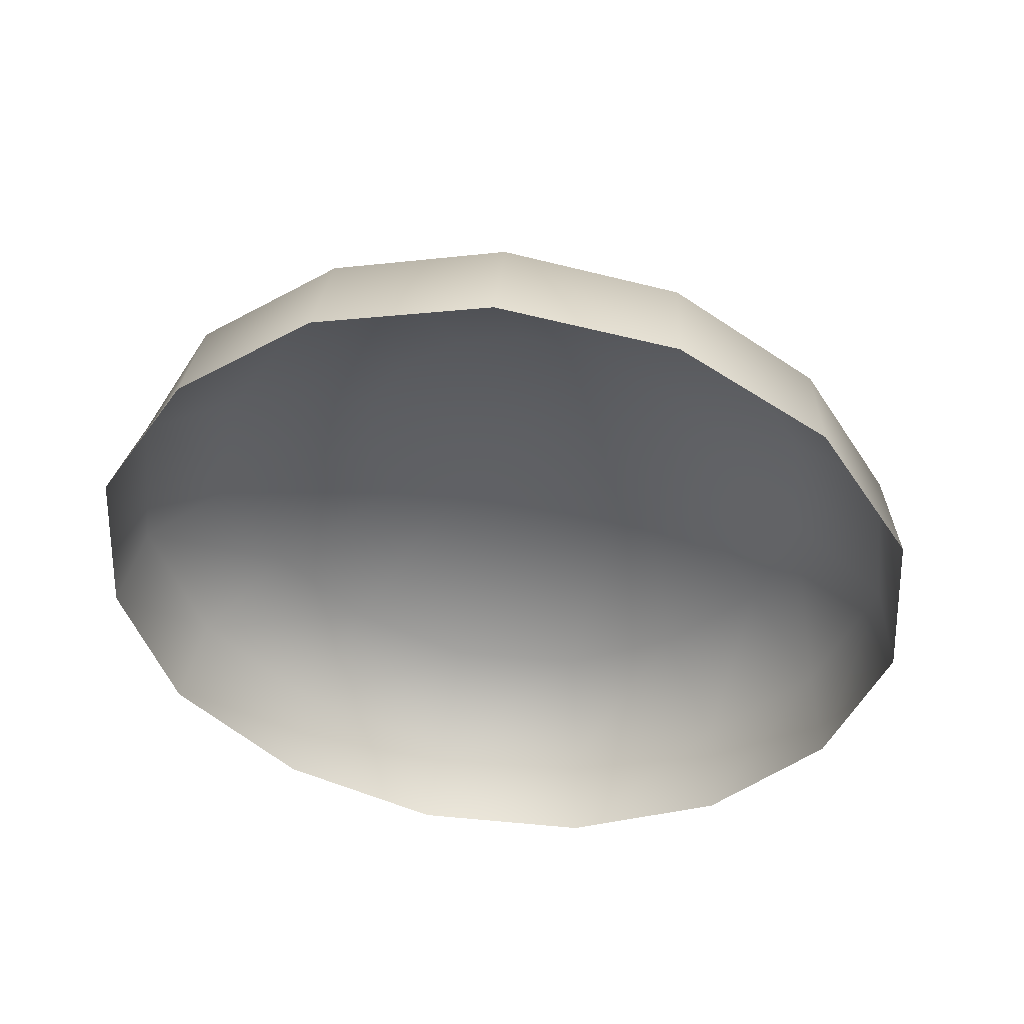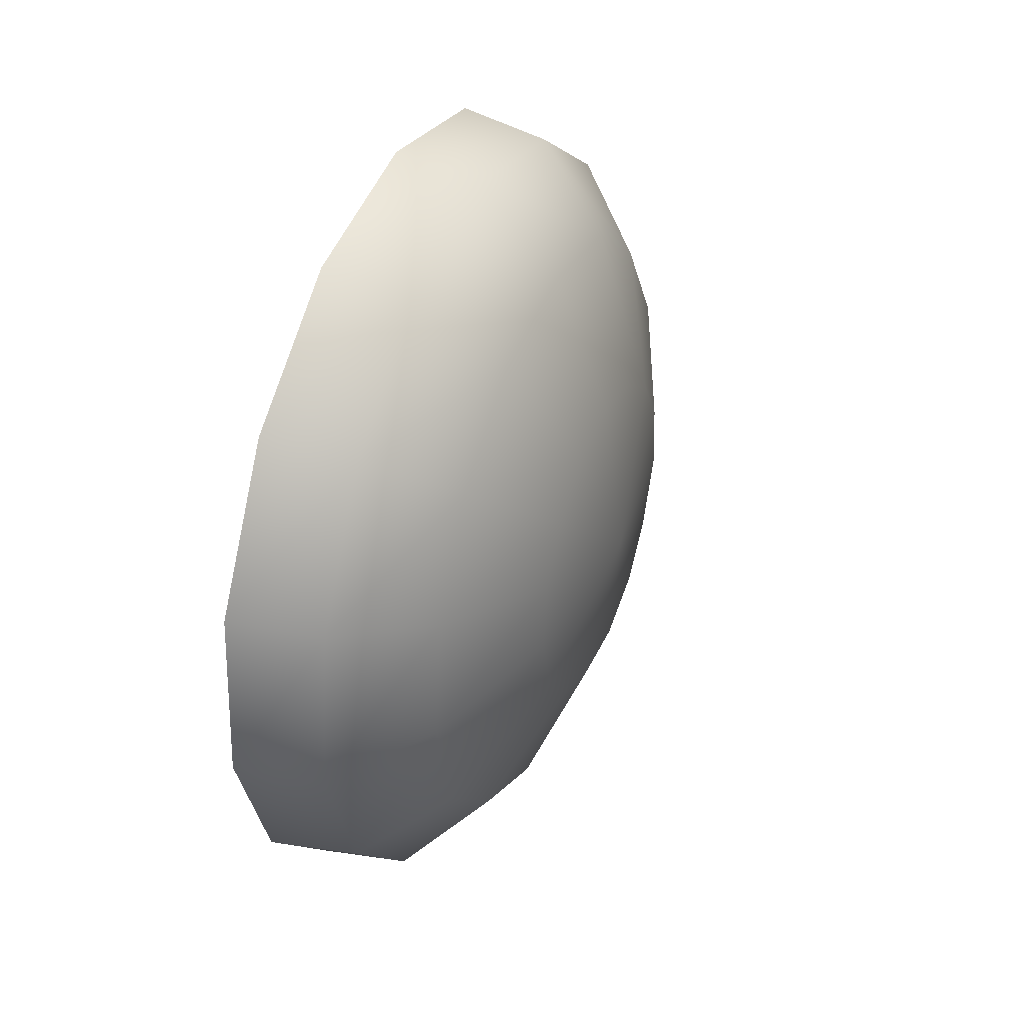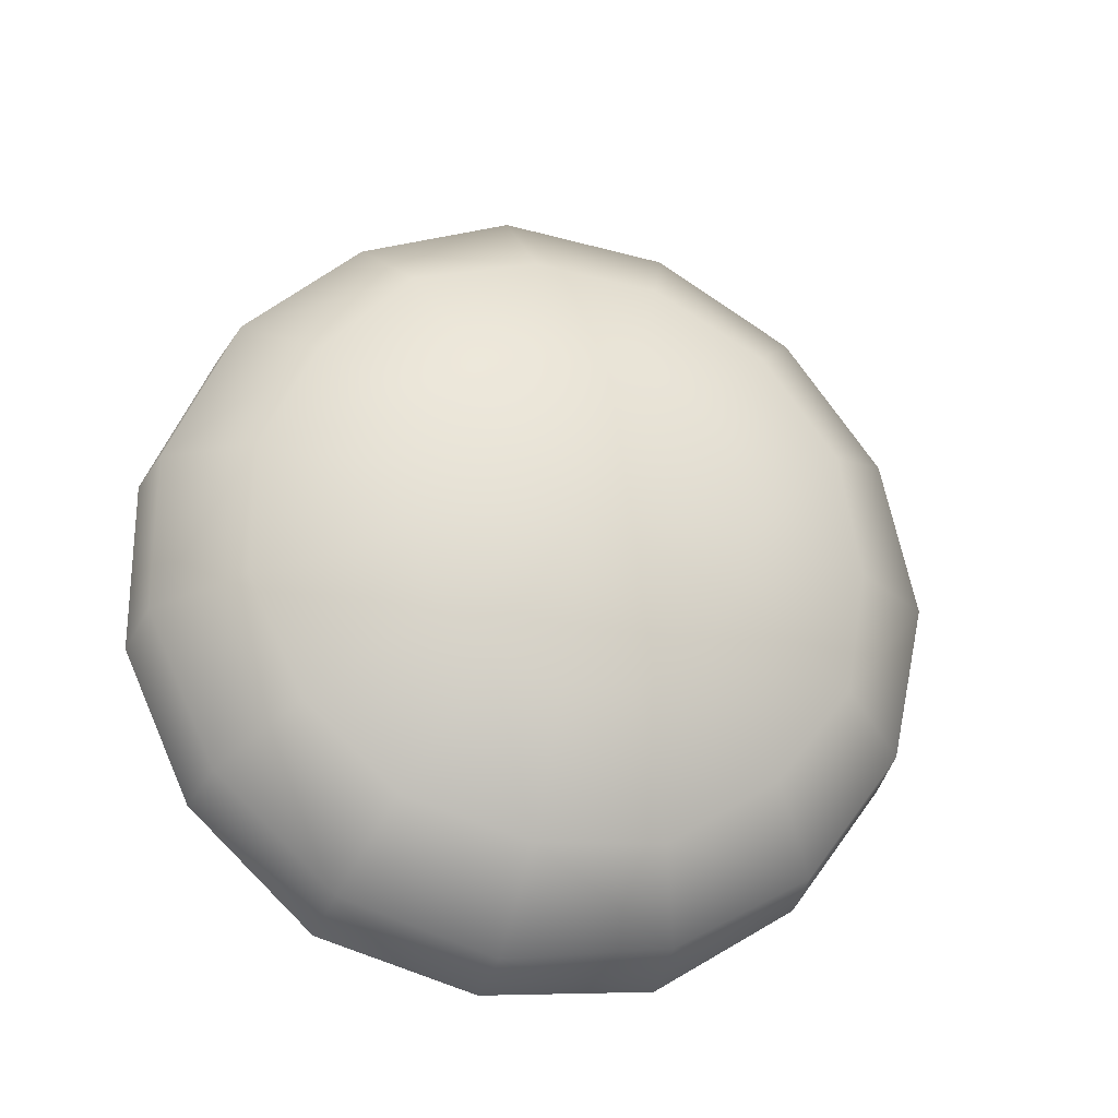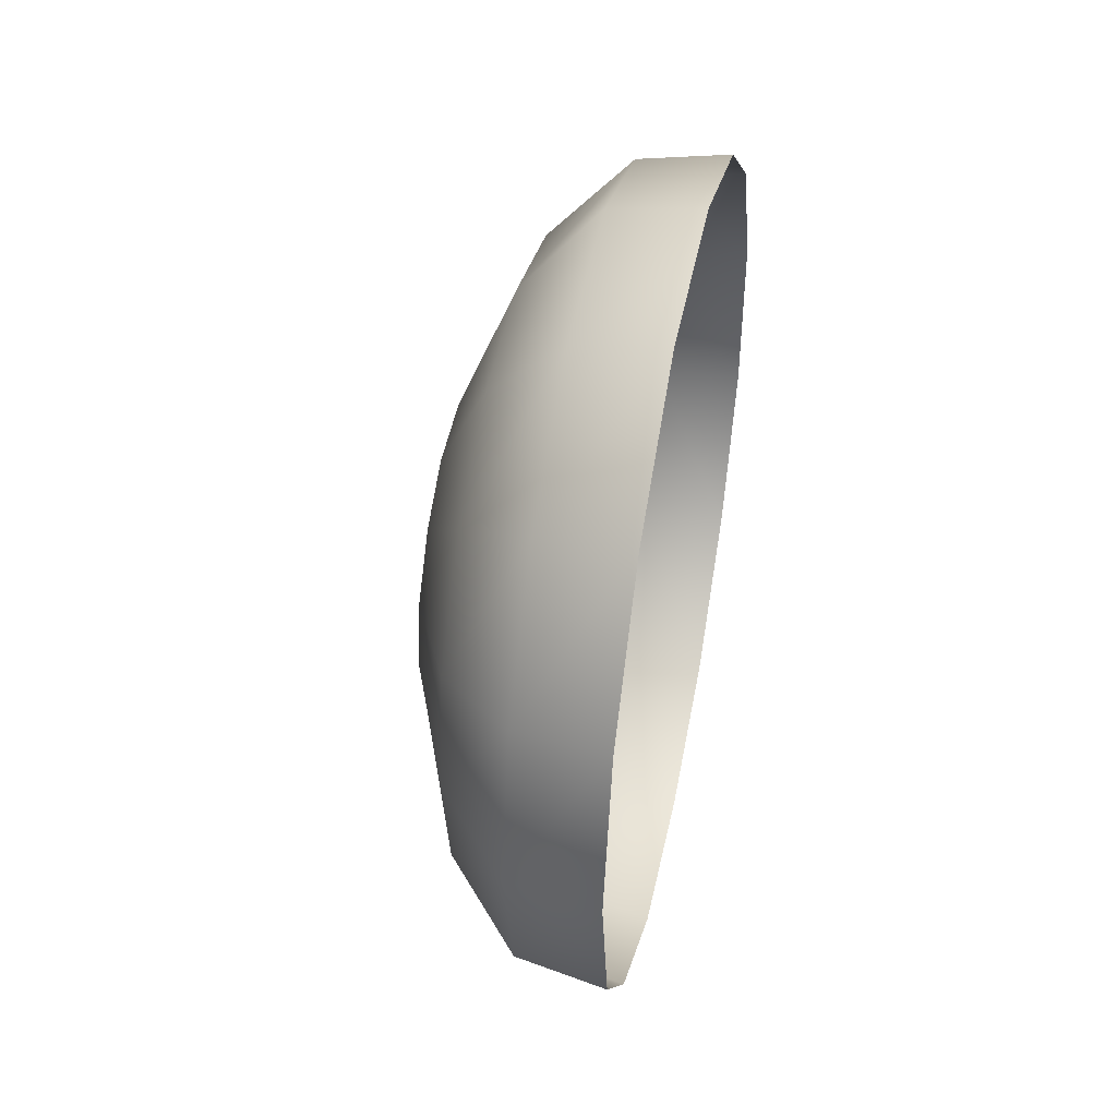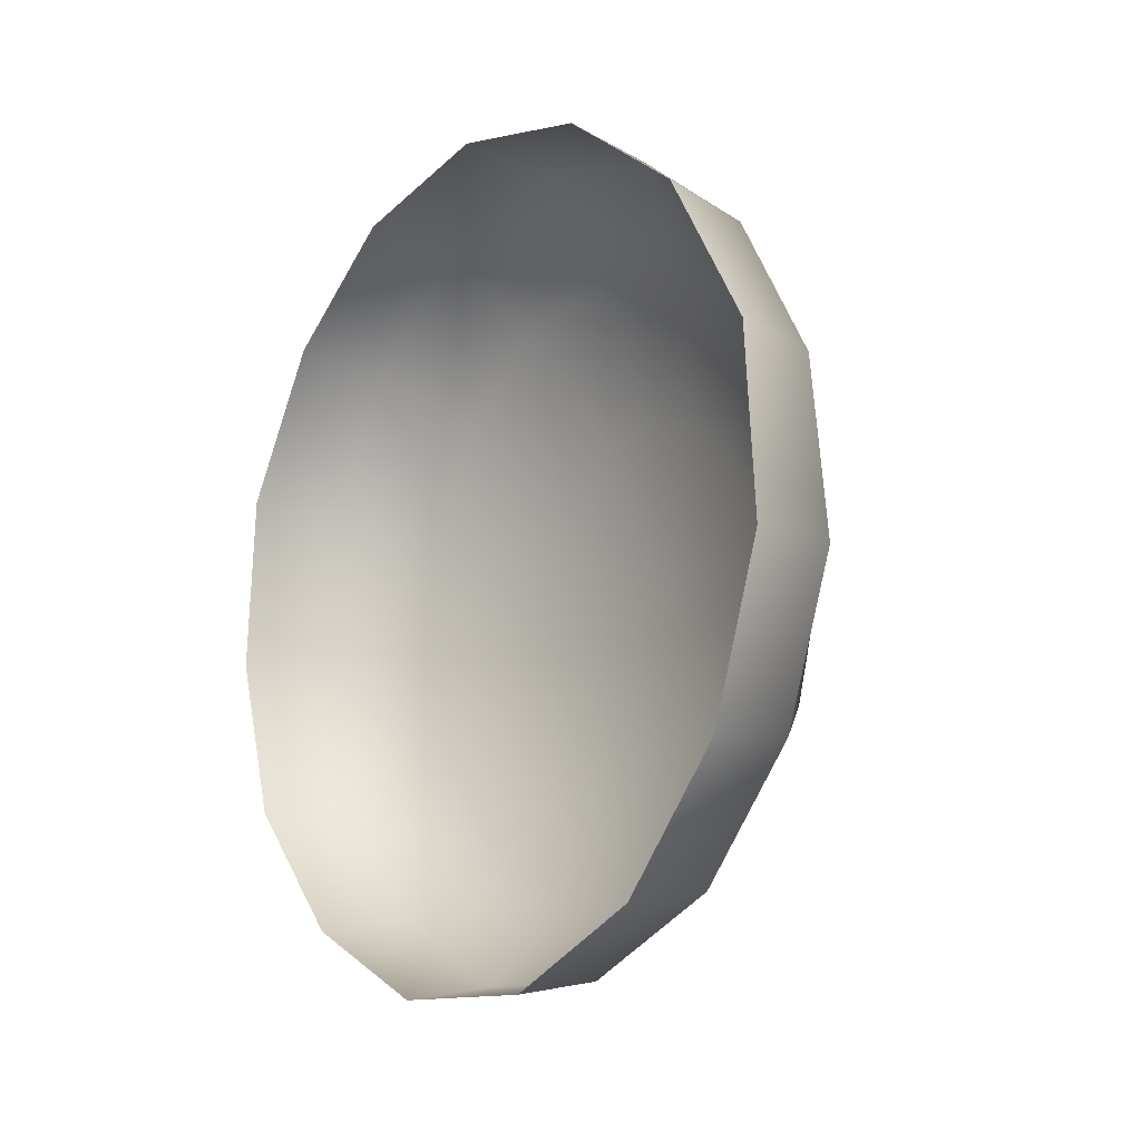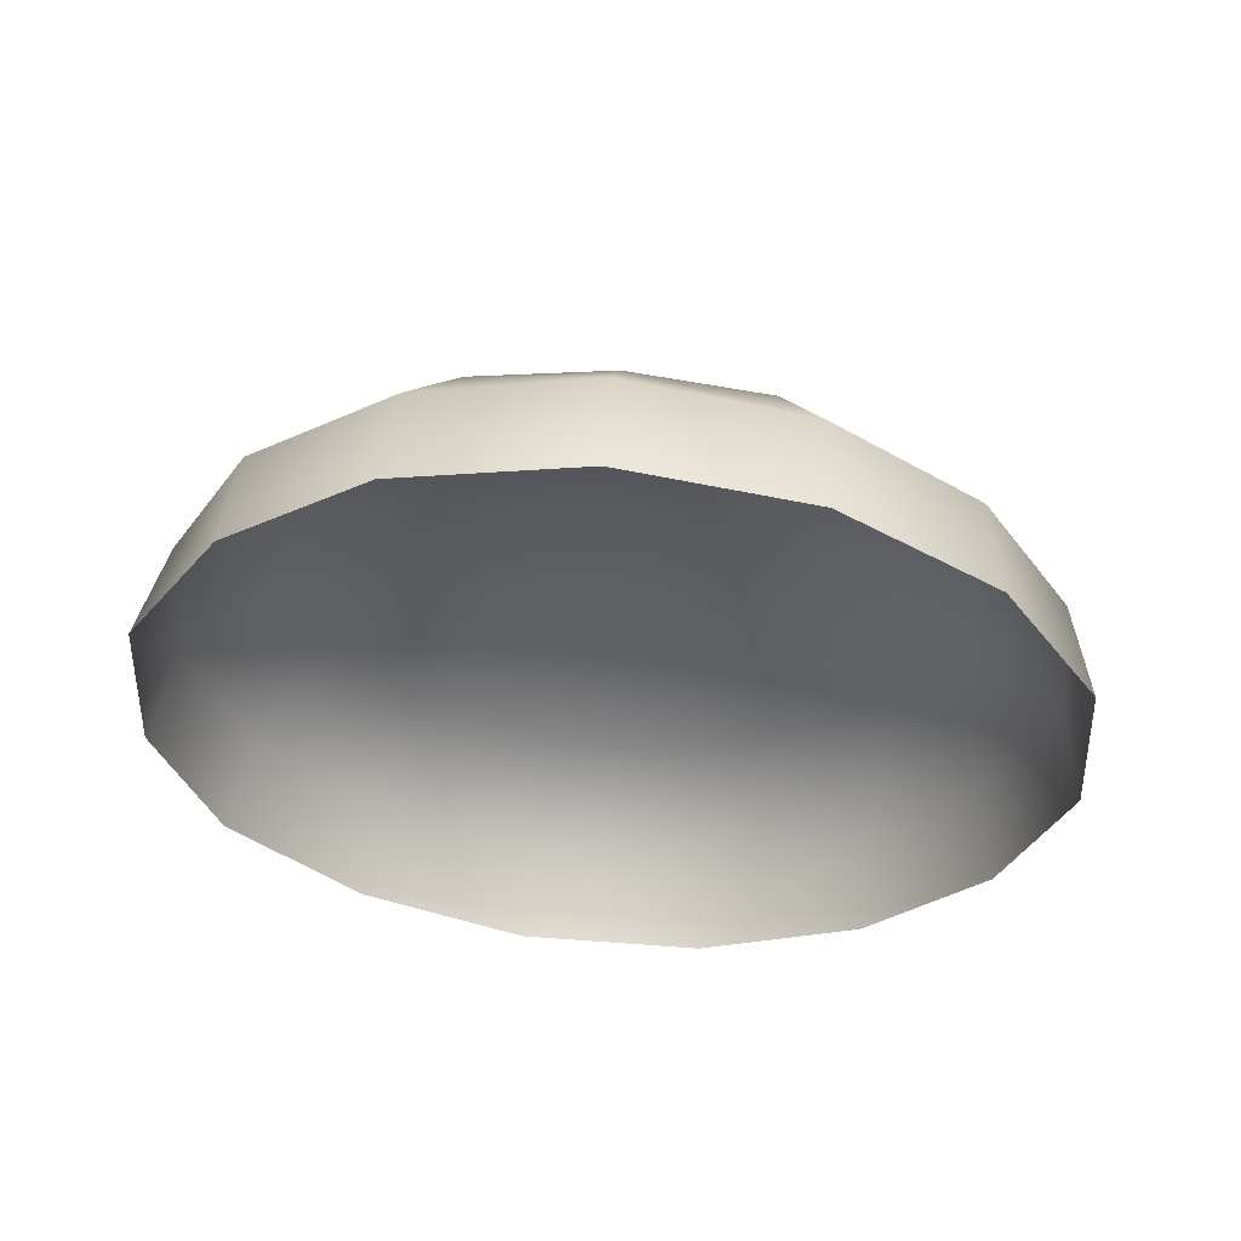
<metadata>
{"format":"obj","ext":"obj","renderer":"f3d","projection":"perspective","resolution":1024,"background":"white","views":[{"elev":47.9,"azim":96.0,"up":"+Z"},{"elev":38.5,"azim":-157.8,"up":"+Z"},{"elev":-23.8,"azim":-104.2,"up":"+Y"},{"elev":45.5,"azim":11.7,"up":"+Y"},{"elev":-12.1,"azim":143.1,"up":"+Z"},{"elev":58.0,"azim":94.4,"up":"+Z"}]}
</metadata>
<code>
v 201.9 781.5 258.5
v 201.9 781.5 258.5
v 201.9 781.5 258.5
v 201.9 781.5 258.5
v 201.9 781.5 258.5
v 201.9 781.5 258.5
v 201.9 781.5 258.5
v 201.9 781.5 258.5
v 201.9 781.5 258.5
v 201.9 781.4 258.5
v 201.9 781.4 258.5
v 201.9 781.4 258.5
v 201.9 781.4 258.5
v 201.9 781.4 258.5
v 201.9 781.4 258.5
v 201.9 781.4 258.5
v 201.9 781.5 258.5
v 201.9 781.5 258.5
v 201.9 781.5 258.5
v 201.9 781.5 258.5
v 201.9 781.5 258.5
v 201.9 781.5 258.5
v 201.9 781.5 258.4
v 201.9 781.5 258.4
v 201.9 781.4 258.4
v 201.9 781.4 258.4
v 201.9 781.4 258.5
v 201.9 781.4 258.5
v 201.9 781.4 258.5
v 201.9 781.4 258.5
v 201.9 781.4 258.5
v 201.9 781.5 258.5
v 201.9 781.5 258.5
v 201.9 781.5 258.5
v 201.9 781.5 258.5
v 201.9 781.5 258.5
v 201.9 781.5 258.4
v 201.9 781.5 258.4
v 201.9 781.5 258.4
v 201.9 781.4 258.4
v 201.9 781.4 258.4
v 201.9 781.4 258.4
v 201.9 781.4 258.5
v 201.9 781.4 258.5
v 201.9 781.4 258.5
v 201.9 781.4 258.5
v 201.9 781.5 258.5
v 201.9 781.5 258.5
v 201.9 781.5 258.5
v 201.9 781.5 258.5
v 201.9 781.5 258.5
v 201.9 781.5 258.4
v 201.9 781.5 258.4
v 201.9 781.5 258.4
v 201.9 781.4 258.4
v 201.9 781.4 258.4
v 201.9 781.4 258.4
v 201.9 781.4 258.5
v 201.9 781.4 258.5
v 201.9 781.4 258.5
v 201.9 781.4 258.5
f 1 2 3
f 1 3 4
f 1 4 5
f 1 5 6
f 1 6 7
f 1 7 8
f 1 8 9
f 1 9 10
f 1 10 11
f 1 11 12
f 1 12 13
f 1 13 14
f 1 14 15
f 1 15 16
f 1 16 2
f 18 3 2
f 2 17 18
f 19 4 3
f 3 18 19
f 20 5 4
f 4 19 20
f 21 6 5
f 5 20 21
f 22 7 6
f 6 21 22
f 23 8 7
f 7 22 23
f 24 9 8
f 8 23 24
f 25 10 9
f 9 24 25
f 26 11 10
f 10 25 26
f 27 12 11
f 11 26 27
f 28 13 12
f 12 27 28
f 29 14 13
f 13 28 29
f 30 15 14
f 14 29 30
f 31 16 15
f 15 30 31
f 17 2 16
f 16 31 17
f 33 18 17
f 17 32 33
f 34 19 18
f 18 33 34
f 35 20 19
f 19 34 35
f 36 21 20
f 20 35 36
f 37 22 21
f 21 36 37
f 38 23 22
f 22 37 38
f 39 24 23
f 23 38 39
f 40 25 24
f 24 39 40
f 41 26 25
f 25 40 41
f 42 27 26
f 26 41 42
f 43 28 27
f 27 42 43
f 44 29 28
f 28 43 44
f 45 30 29
f 29 44 45
f 46 31 30
f 30 45 46
f 32 17 31
f 31 46 32
f 48 33 32
f 32 47 48
f 49 34 33
f 33 48 49
f 50 35 34
f 34 49 50
f 51 36 35
f 35 50 51
f 52 37 36
f 36 51 52
f 53 38 37
f 37 52 53
f 54 39 38
f 38 53 54
f 55 40 39
f 39 54 55
f 56 41 40
f 40 55 56
f 57 42 41
f 41 56 57
f 58 43 42
f 42 57 58
f 59 44 43
f 43 58 59
f 60 45 44
f 44 59 60
f 61 46 45
f 45 60 61
f 47 32 46
f 46 61 47

</code>
